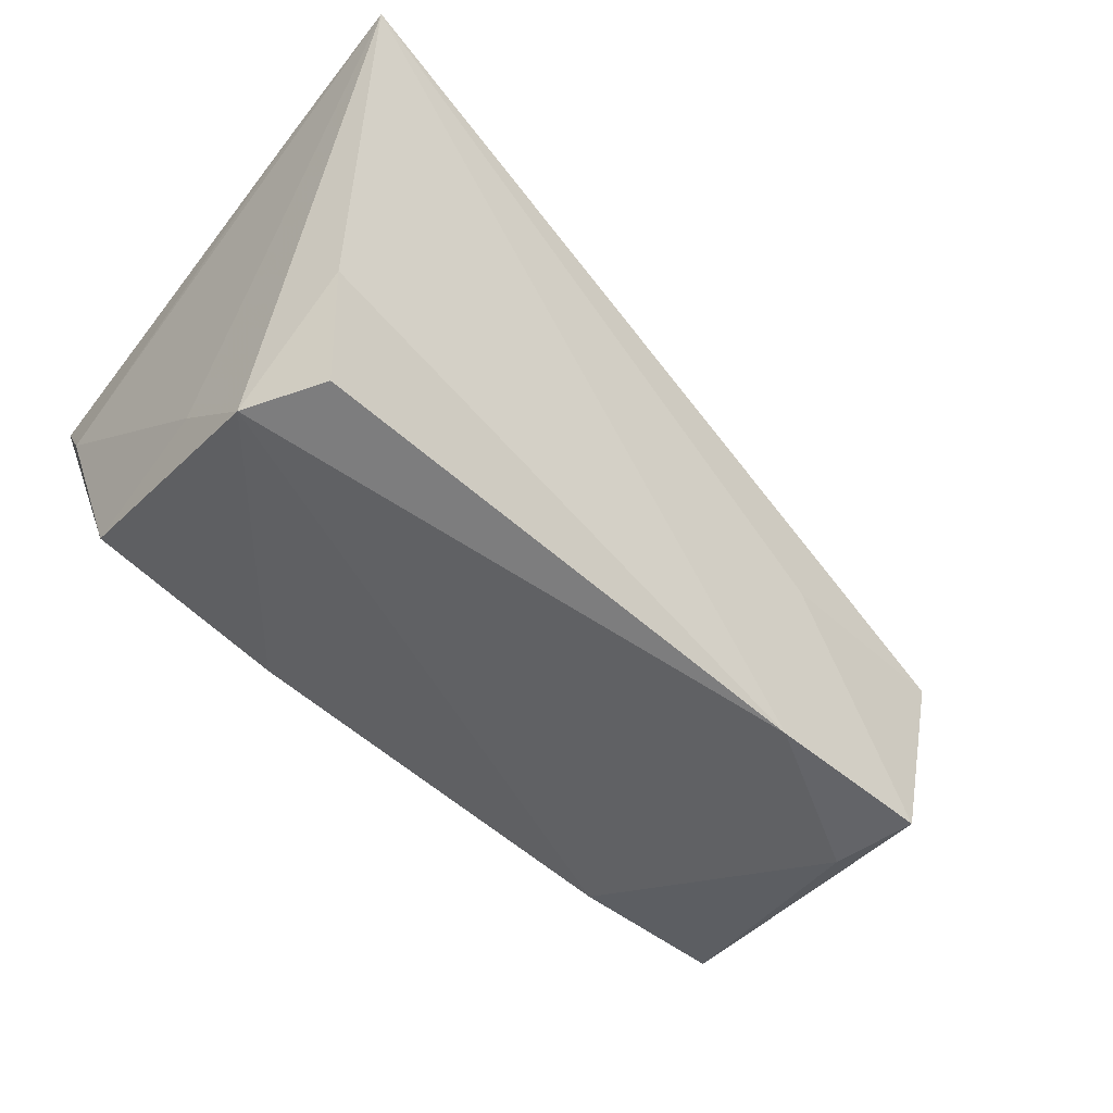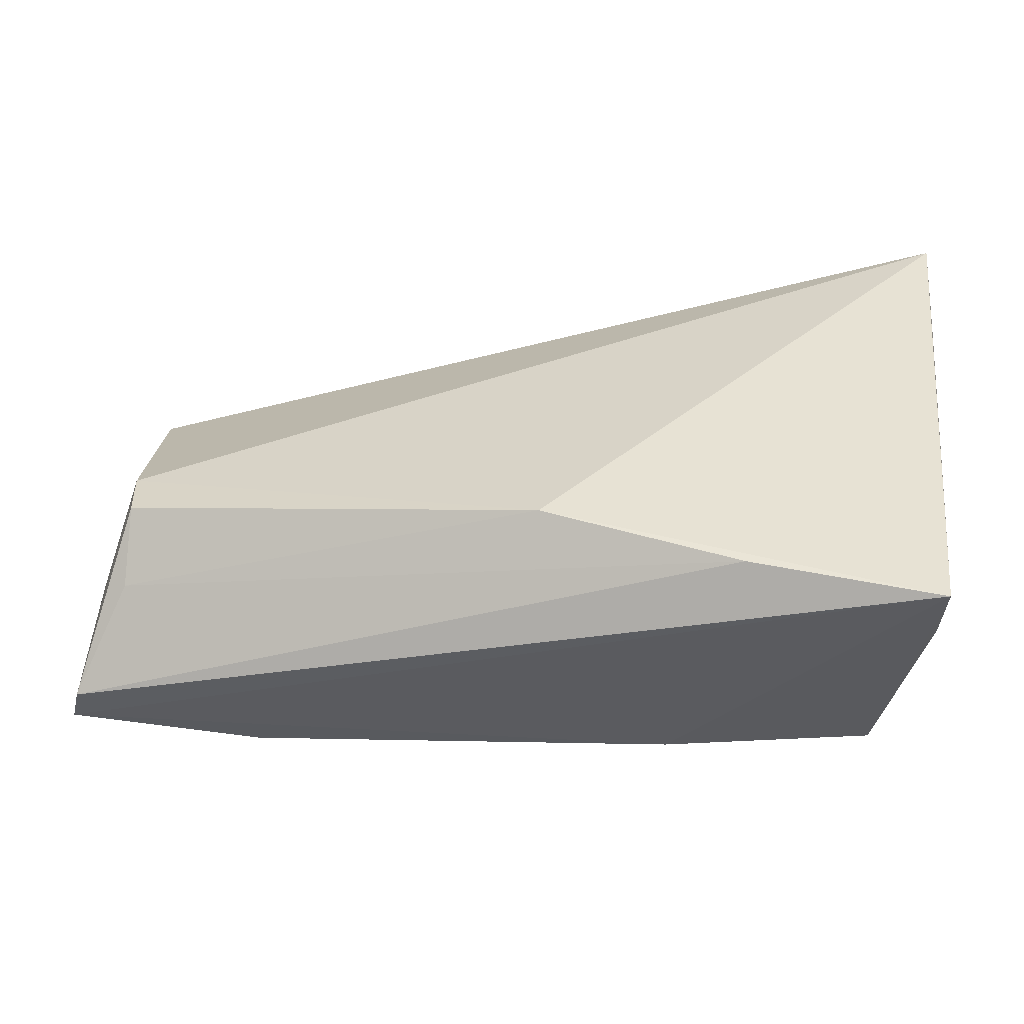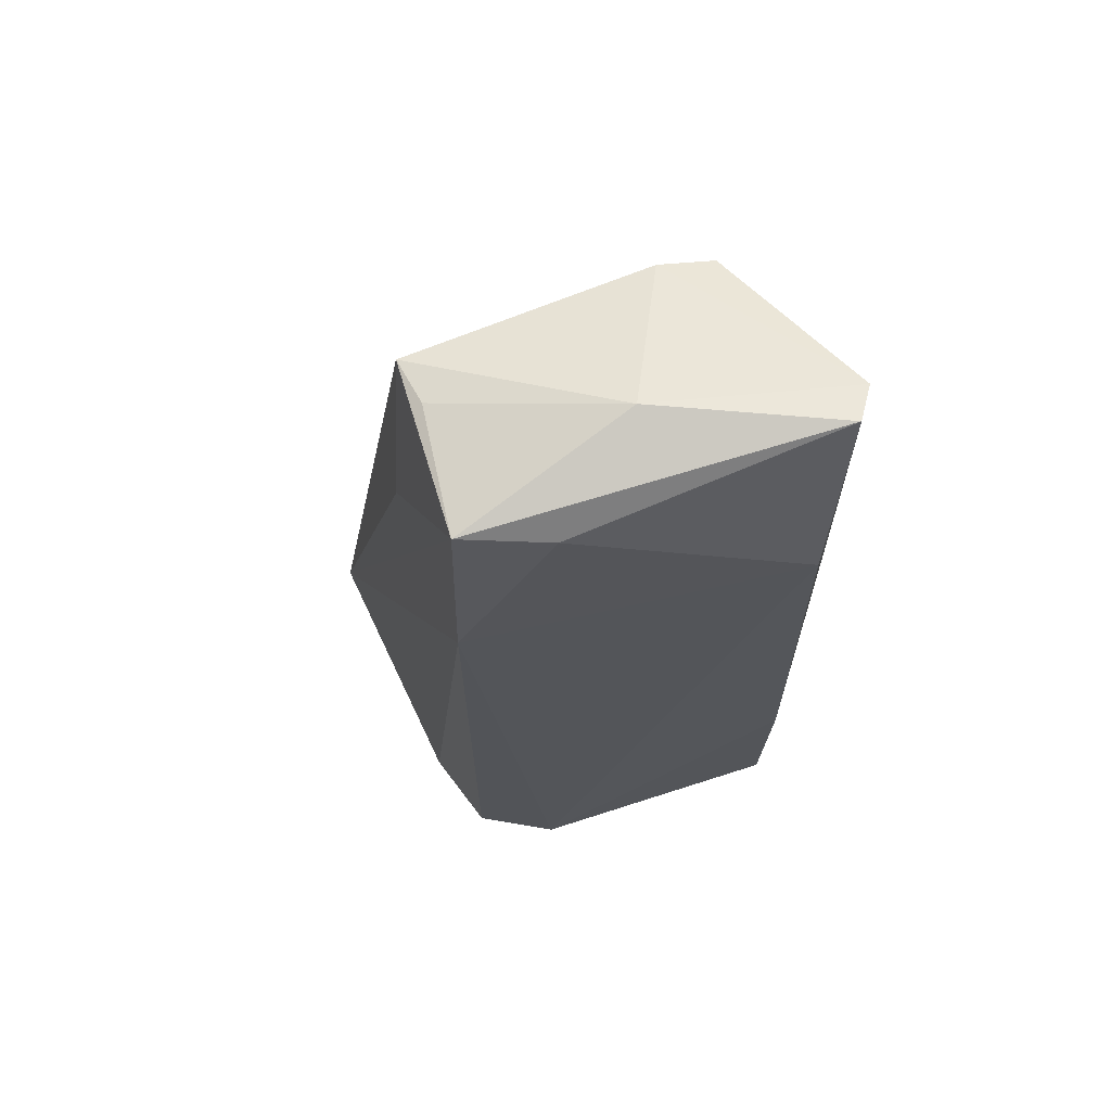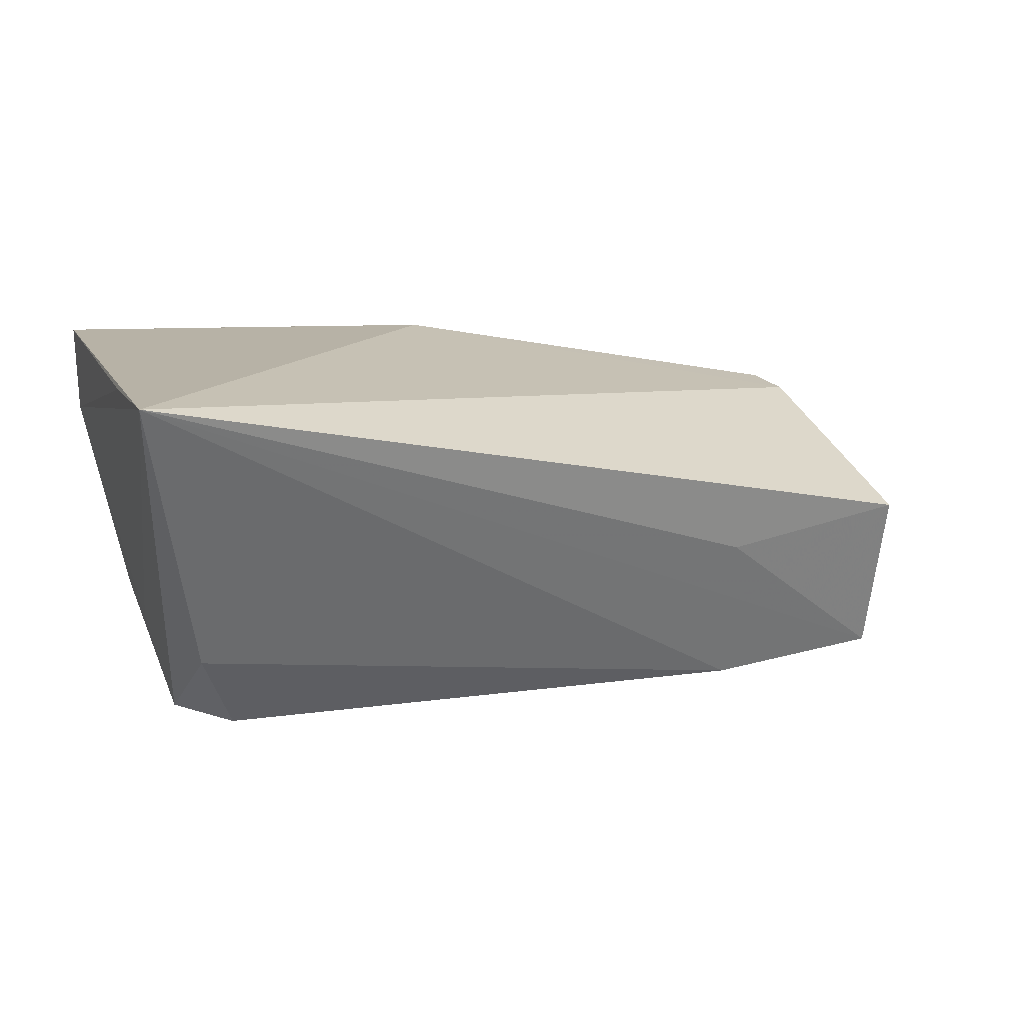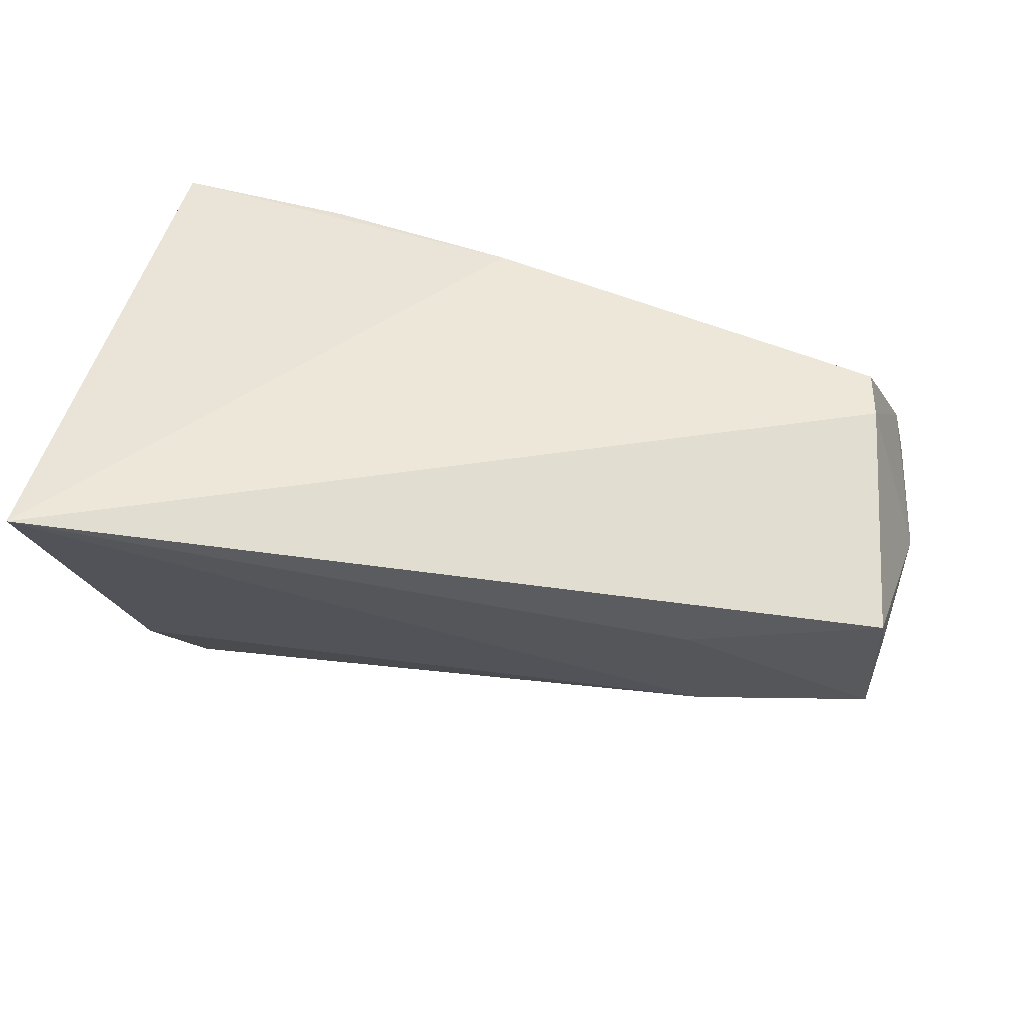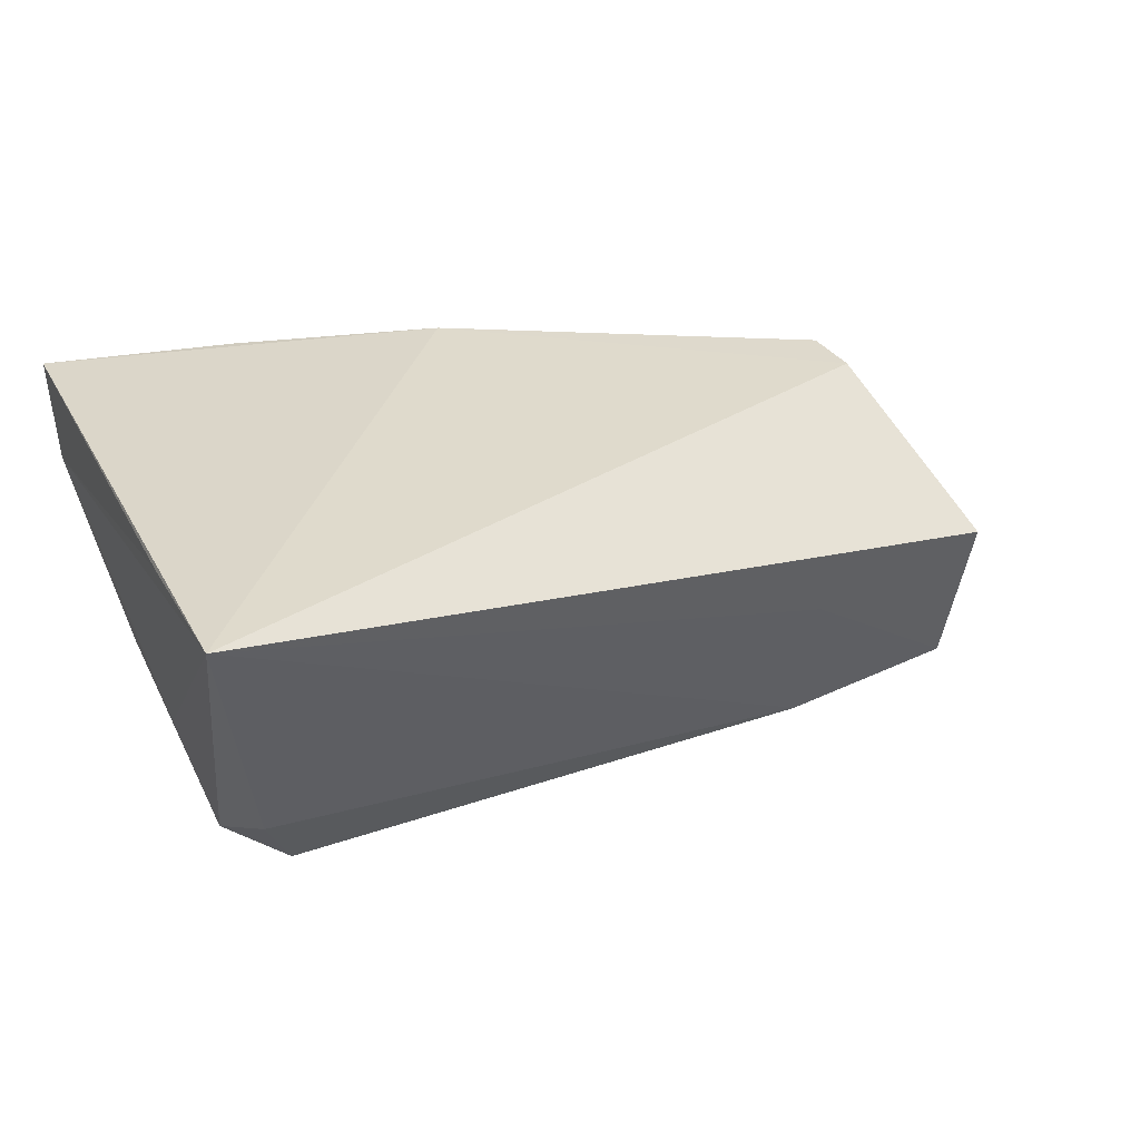
<metadata>
{"format":"obj","ext":"obj","renderer":"f3d","projection":"perspective","resolution":1024,"background":"white","views":[{"elev":-57.2,"azim":-37.8,"up":"+Z"},{"elev":39.7,"azim":-173.3,"up":"+Z"},{"elev":-24.2,"azim":94.6,"up":"+Z"},{"elev":12.5,"azim":-18.2,"up":"+Z"},{"elev":43.5,"azim":10.6,"up":"+Z"},{"elev":30.0,"azim":-24.3,"up":"+Z"}]}
</metadata>
<code>
v 0.04876 0.01428 0.01185
v -4.089e-05 0.01934 0.02033
v 0.0508 -0.001593 -0.01998
v -0.03306 -0.01836 -0.02087
v 0.03357 0.02368 -0.01555
v 0.05692 0.006271 -0.008639
v -0.01595 0.02002 -0.01451
v -0.03749 -0.02477 -0.01152
v -0.02313 0.02514 0.02021
v -0.03861 -0.009689 -0.02098
v 0.04867 0.02059 0.005115
v -0.03999 0.0179 -0.01218
v -0.04486 0.02333 0.0107
v 0.04984 0.008205 0.01098
v -0.04521 -0.03949 0.02033
v 0.05402 -0.0146 -0.006096
v 0.05346 -0.01154 -0.02045
v -0.04524 -0.02226 0.01985
v 0.05375 0.02843 -0.005747
v -0.04385 0.014 0.005688
v 0.0304 -0.02068 -0.004041
v 0.05348 -0.01739 -0.0008612
v -0.0406 -0.000763 -0.01201
v 0.03206 -0.01349 -0.02234
v -0.04476 0.02843 0.02033
v 0.05508 0.02729 -0.01042
f 4 10 24
f 7 25 26
f 26 25 19
f 15 25 18
f 8 24 15
f 8 4 24
f 15 10 8
f 10 4 8
f 24 10 5
f 10 7 5
f 5 7 26
f 9 19 25
f 15 24 17
f 14 19 1
f 15 22 14
f 13 18 25
f 13 20 15
f 15 18 13
f 12 7 10
f 25 7 12
f 12 13 25
f 1 19 11
f 19 9 11
f 6 17 26
f 6 14 22
f 26 19 6
f 19 14 6
f 3 5 26
f 26 17 3
f 24 5 3
f 3 17 24
f 21 22 15
f 15 17 21
f 21 17 22
f 23 12 10
f 13 12 23
f 20 13 23
f 23 10 15
f 15 20 23
f 1 11 2
f 2 11 9
f 15 14 2
f 2 14 1
f 2 25 15
f 2 9 25
f 22 17 16
f 16 6 22
f 17 6 16

</code>
